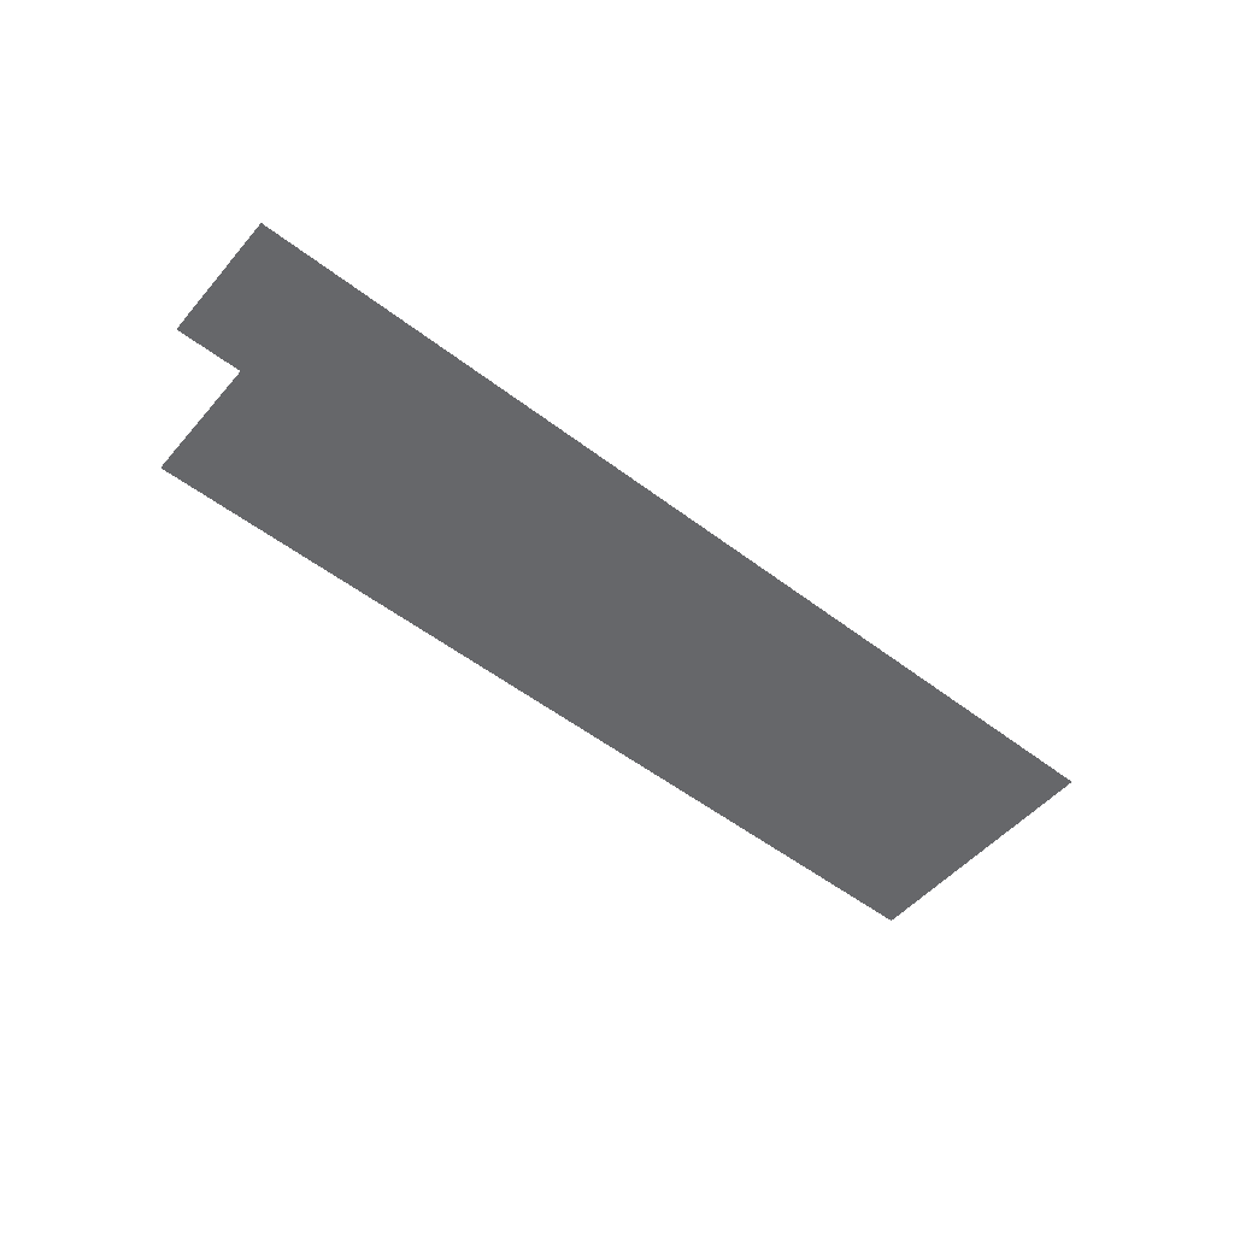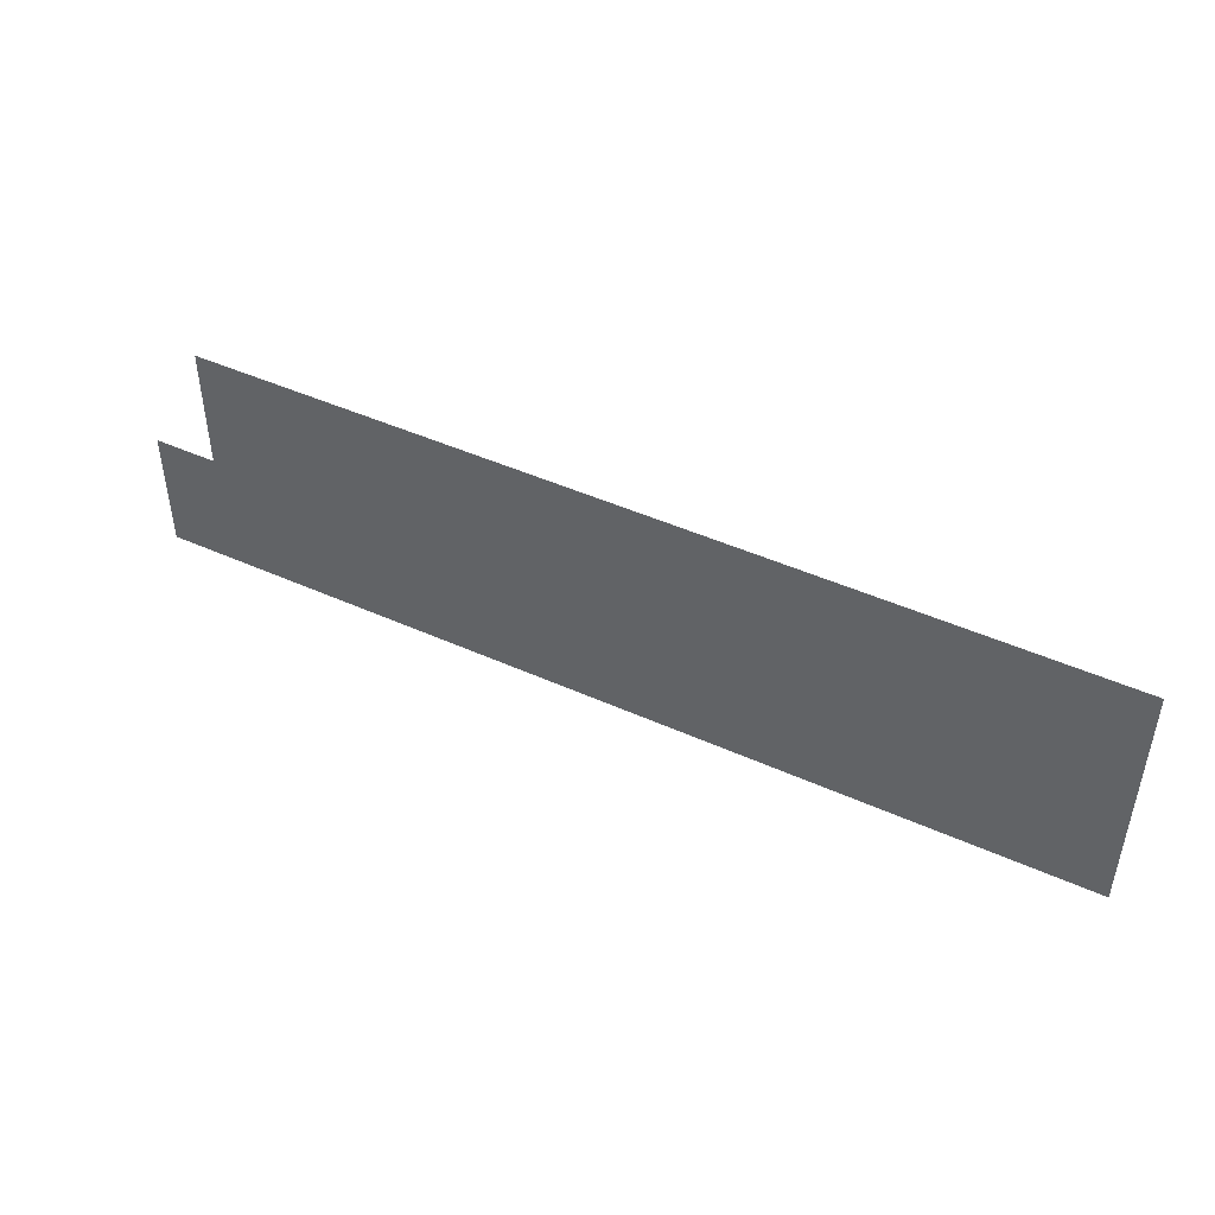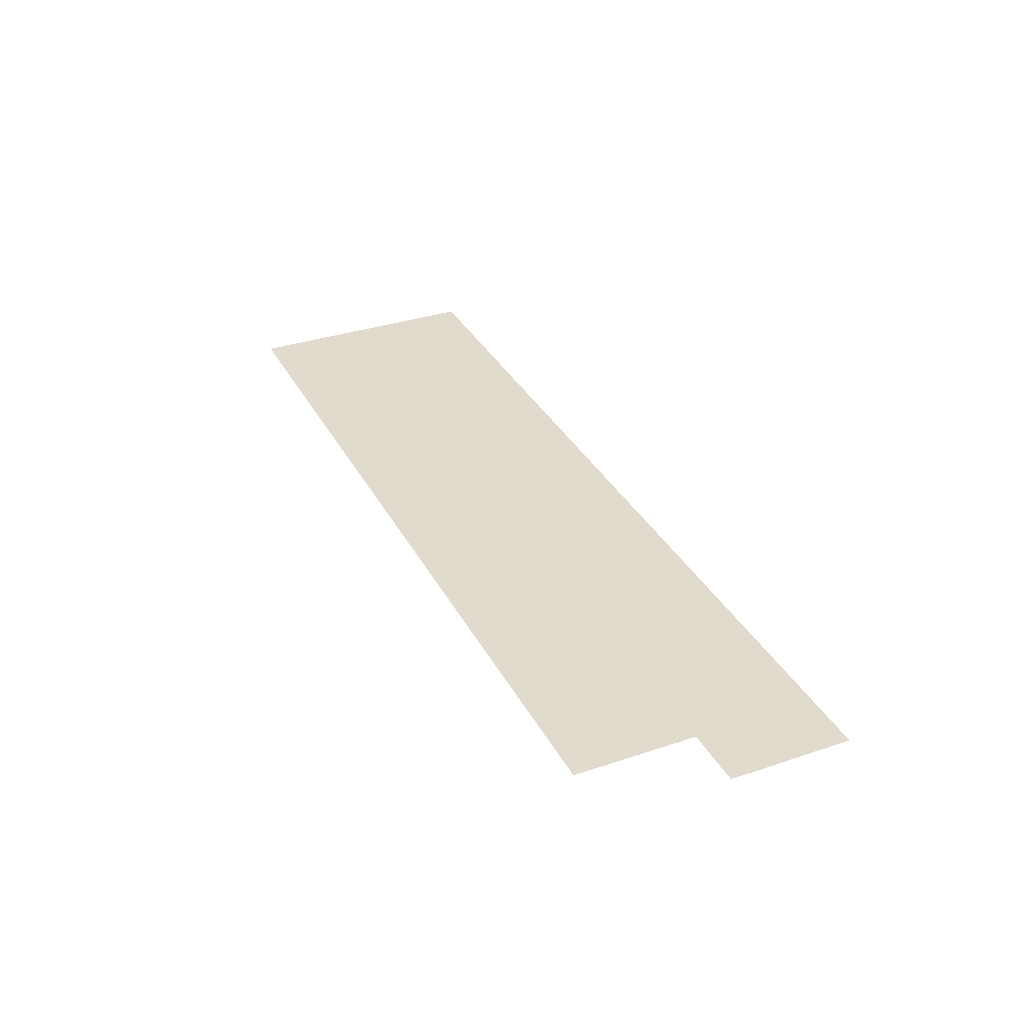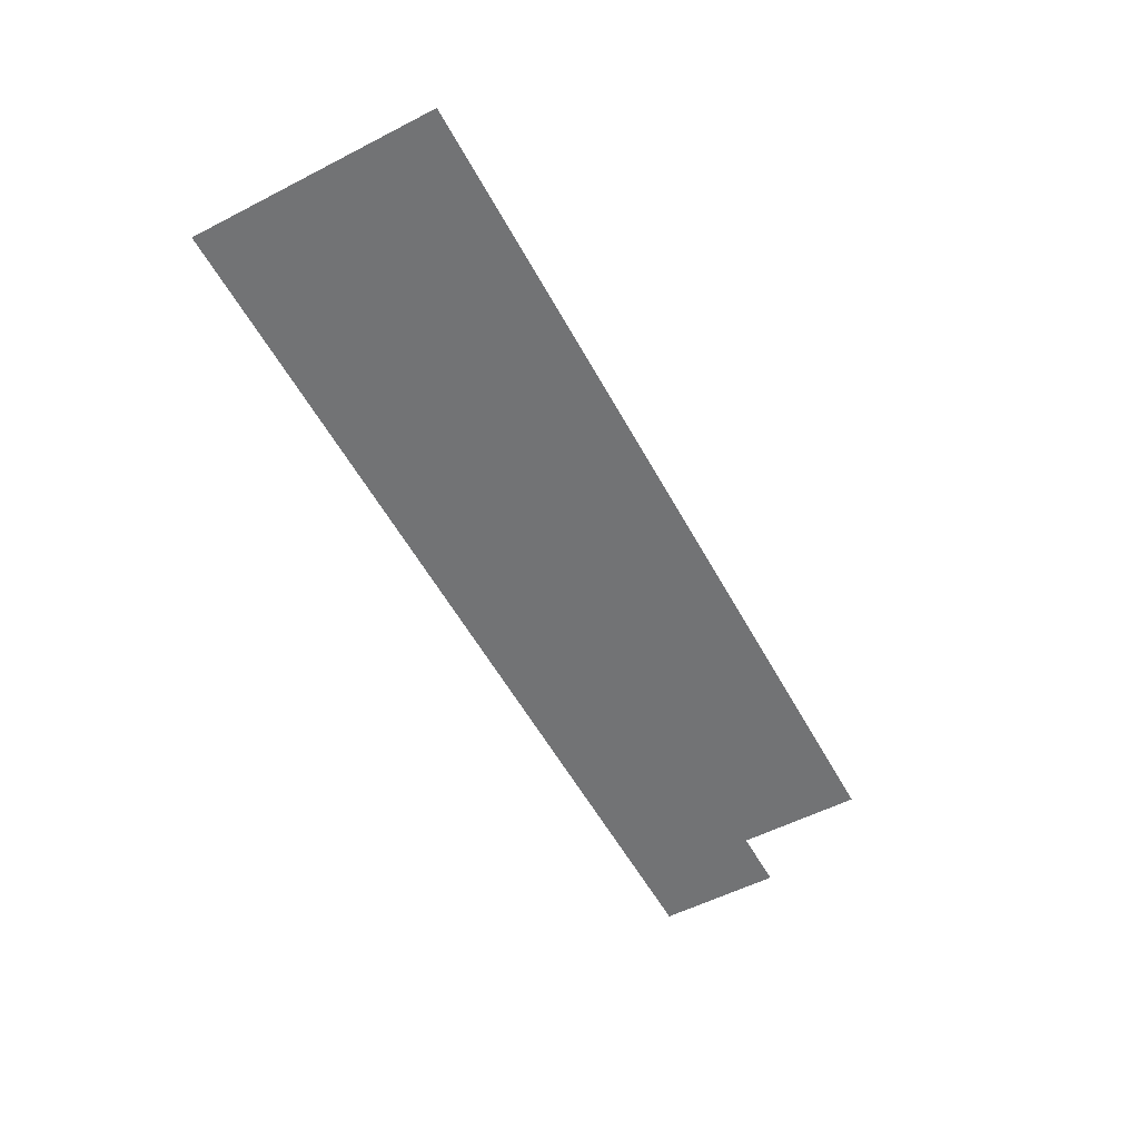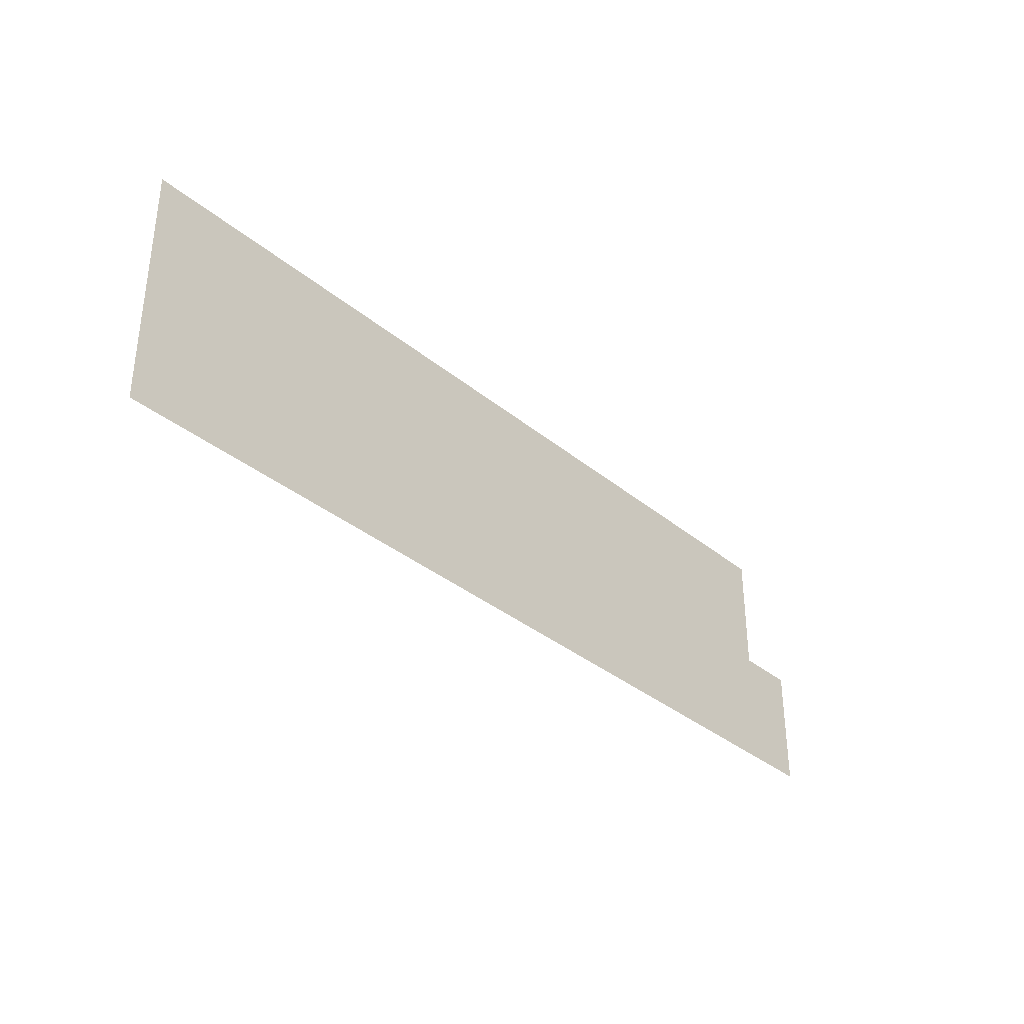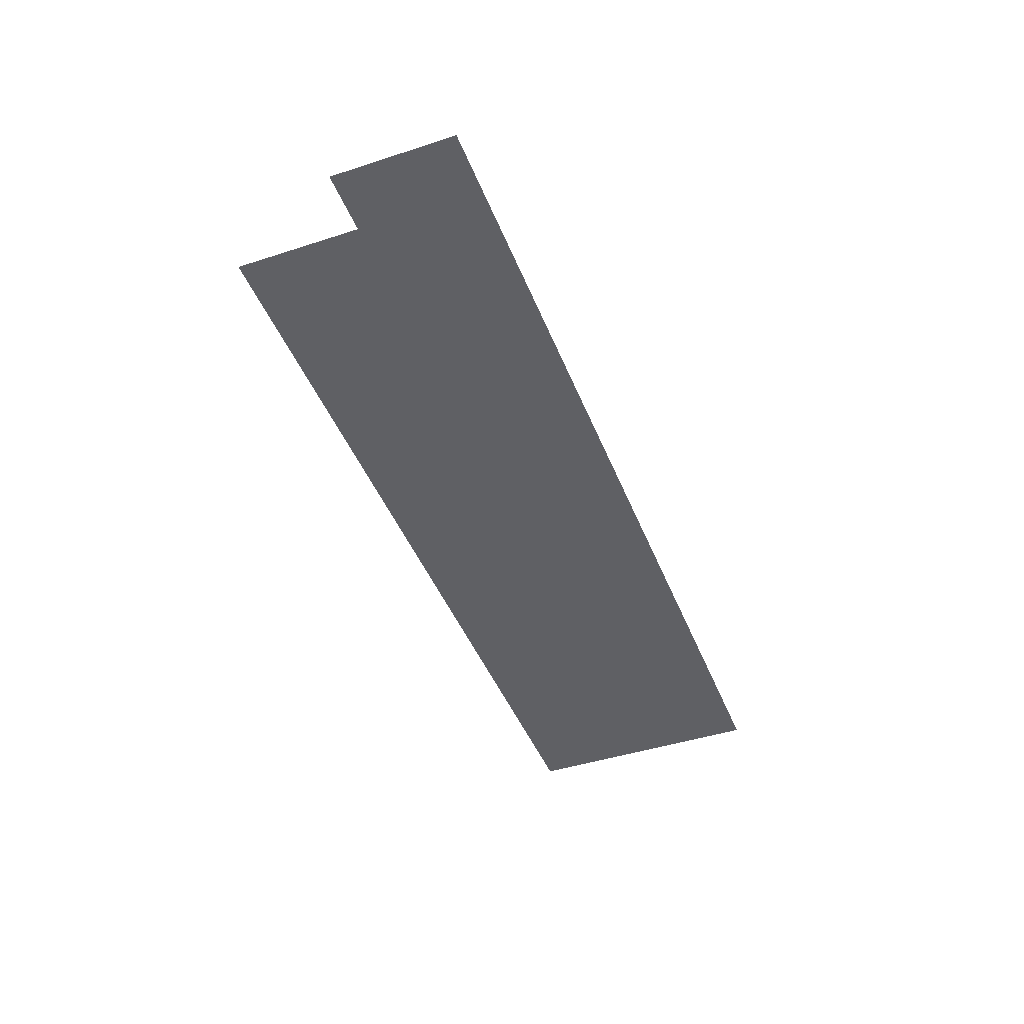
<metadata>
{"format":"obj","ext":"obj","renderer":"f3d","projection":"perspective","resolution":1024,"background":"white","views":[{"elev":-52.1,"azim":140.4,"up":"+Y"},{"elev":46.3,"azim":-152.8,"up":"+Z"},{"elev":33.8,"azim":65.5,"up":"+Y"},{"elev":-55.7,"azim":-61.7,"up":"+Y"},{"elev":-34.7,"azim":-47.7,"up":"+Z"},{"elev":-44.2,"azim":110.8,"up":"+Y"}]}
</metadata>
<code>
o plane.001_plane.003
v 105.6 0.1601 -17.6
v -118.4 0.1601 -17.6
v 105.6 0.1599 46.4
v -118.4 0.1599 46.4
v 121.6 0.1601 -17.6
v 105.6 0.1601 -17.6
v 121.6 0.16 14.4
v 105.6 0.16 14.4
f 1 2 3
f 3 2 4
f 5 6 7
f 7 6 8

</code>
